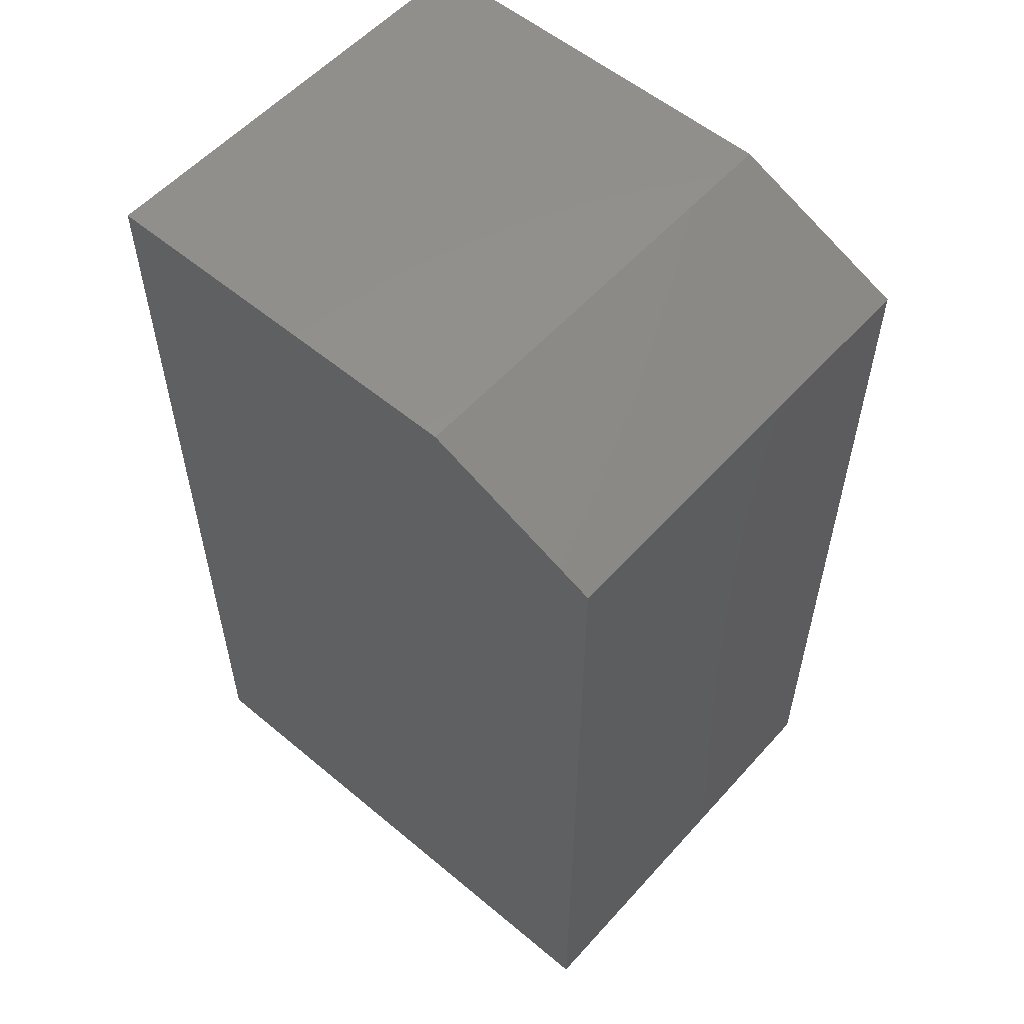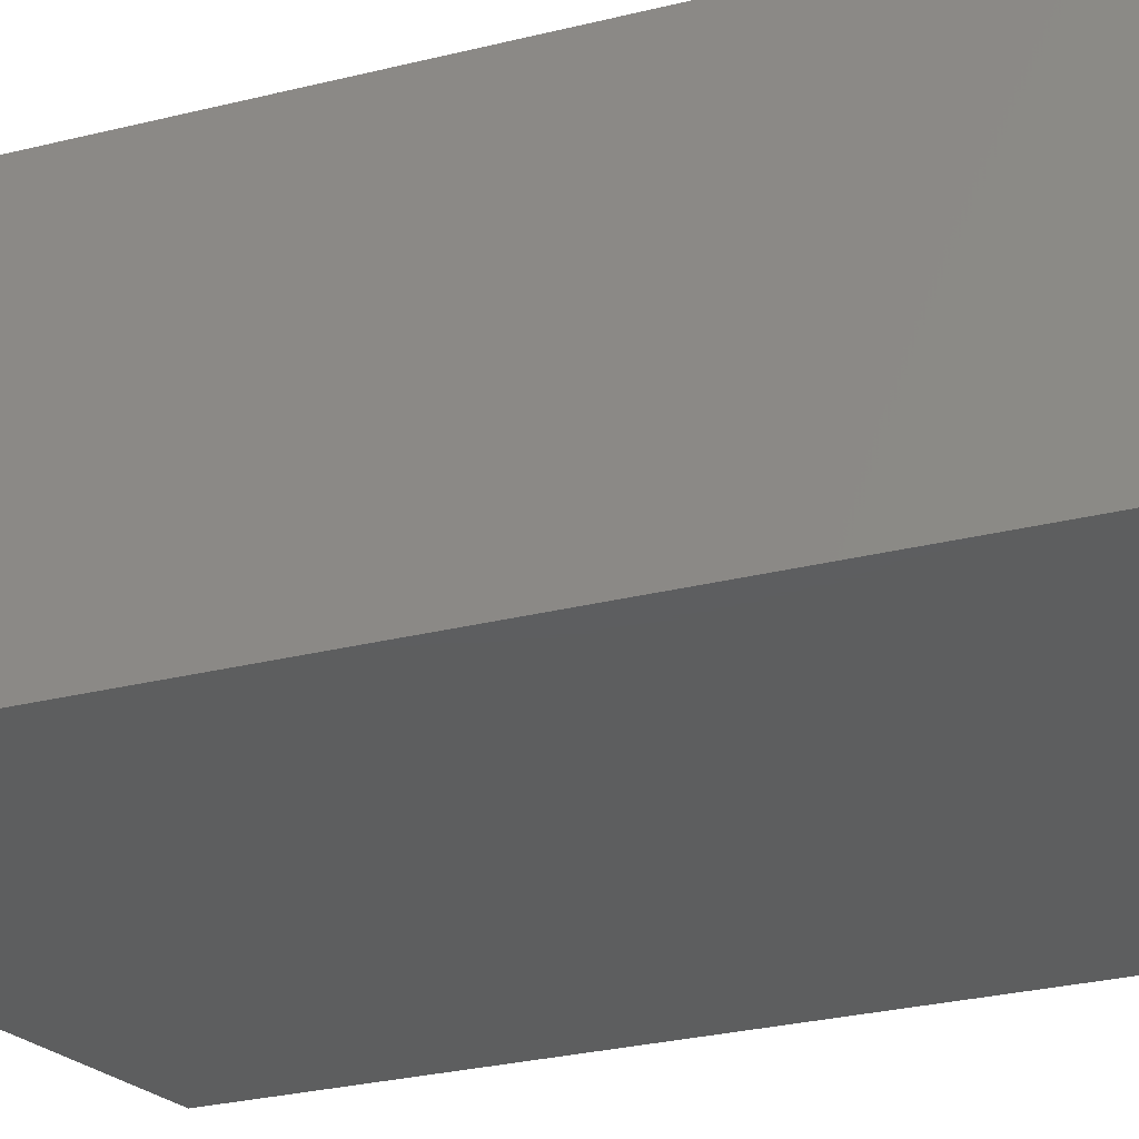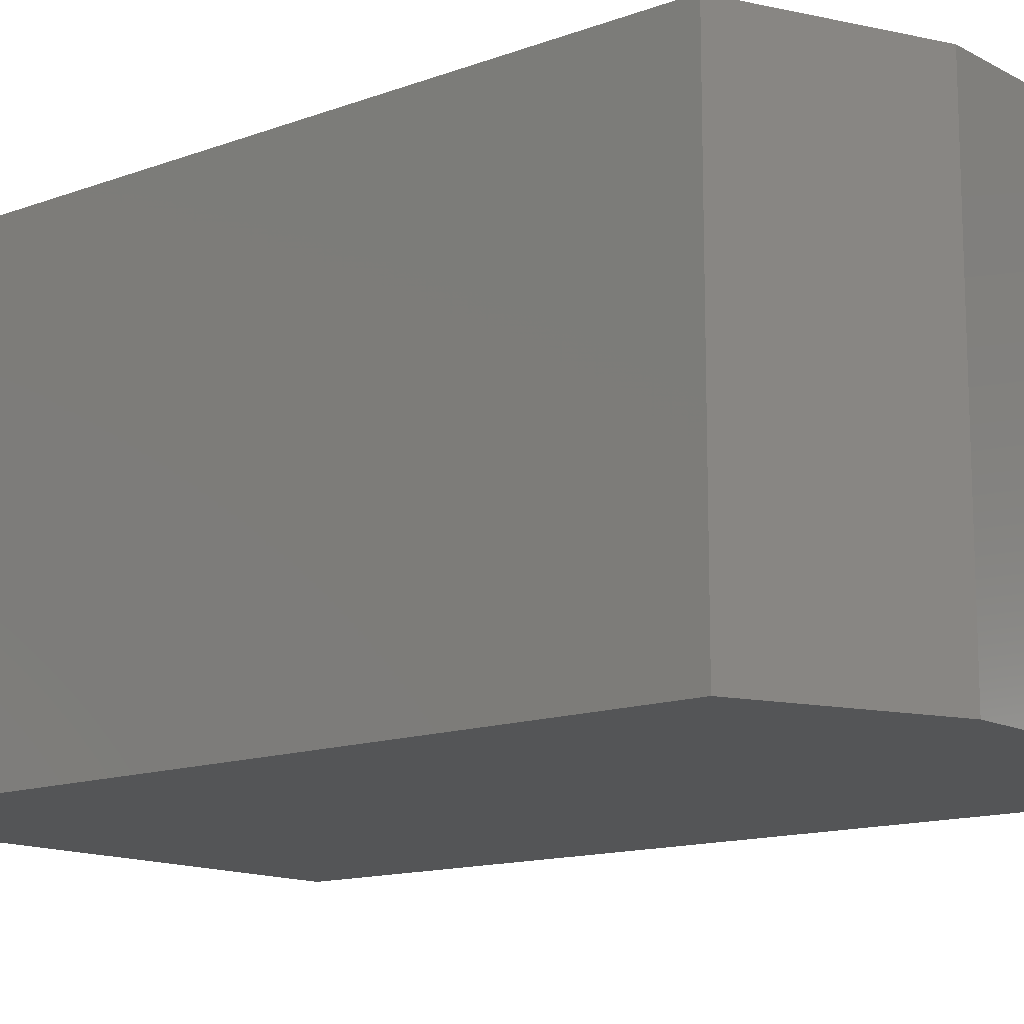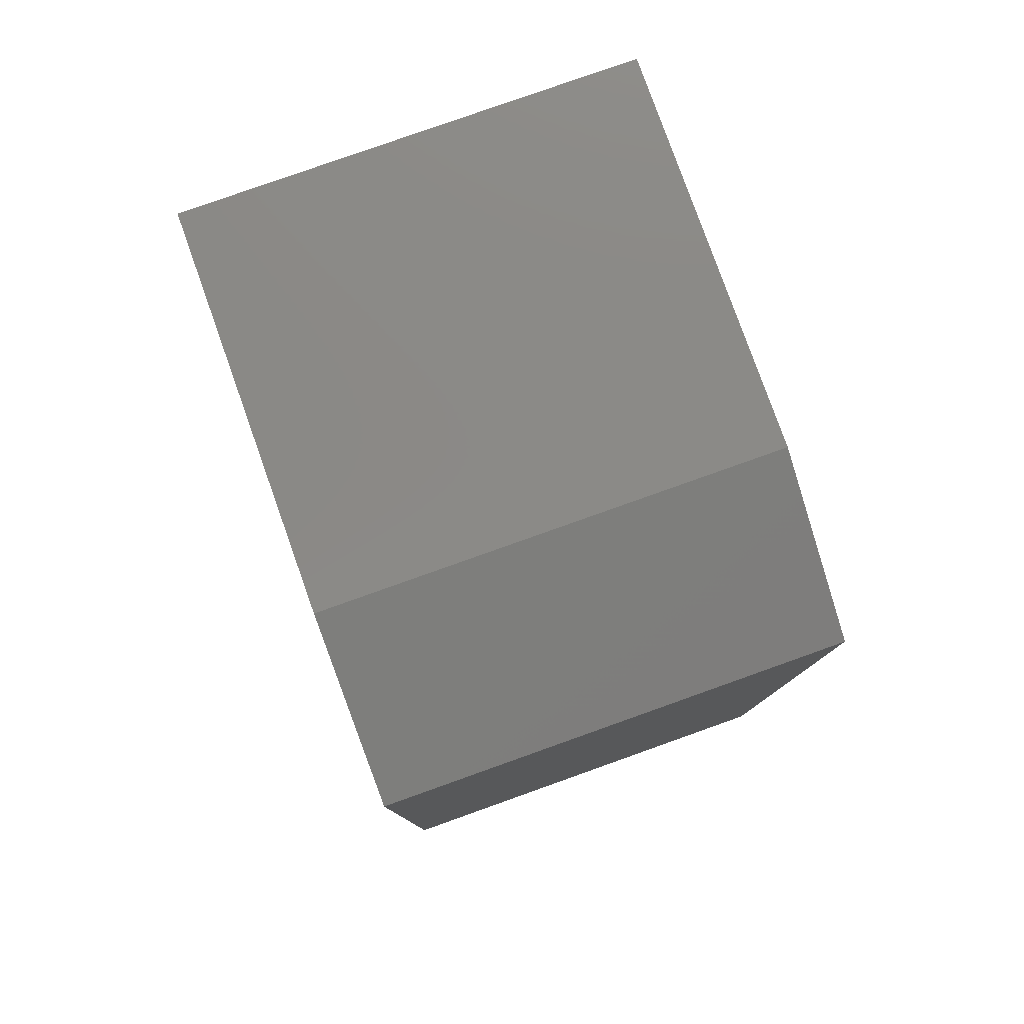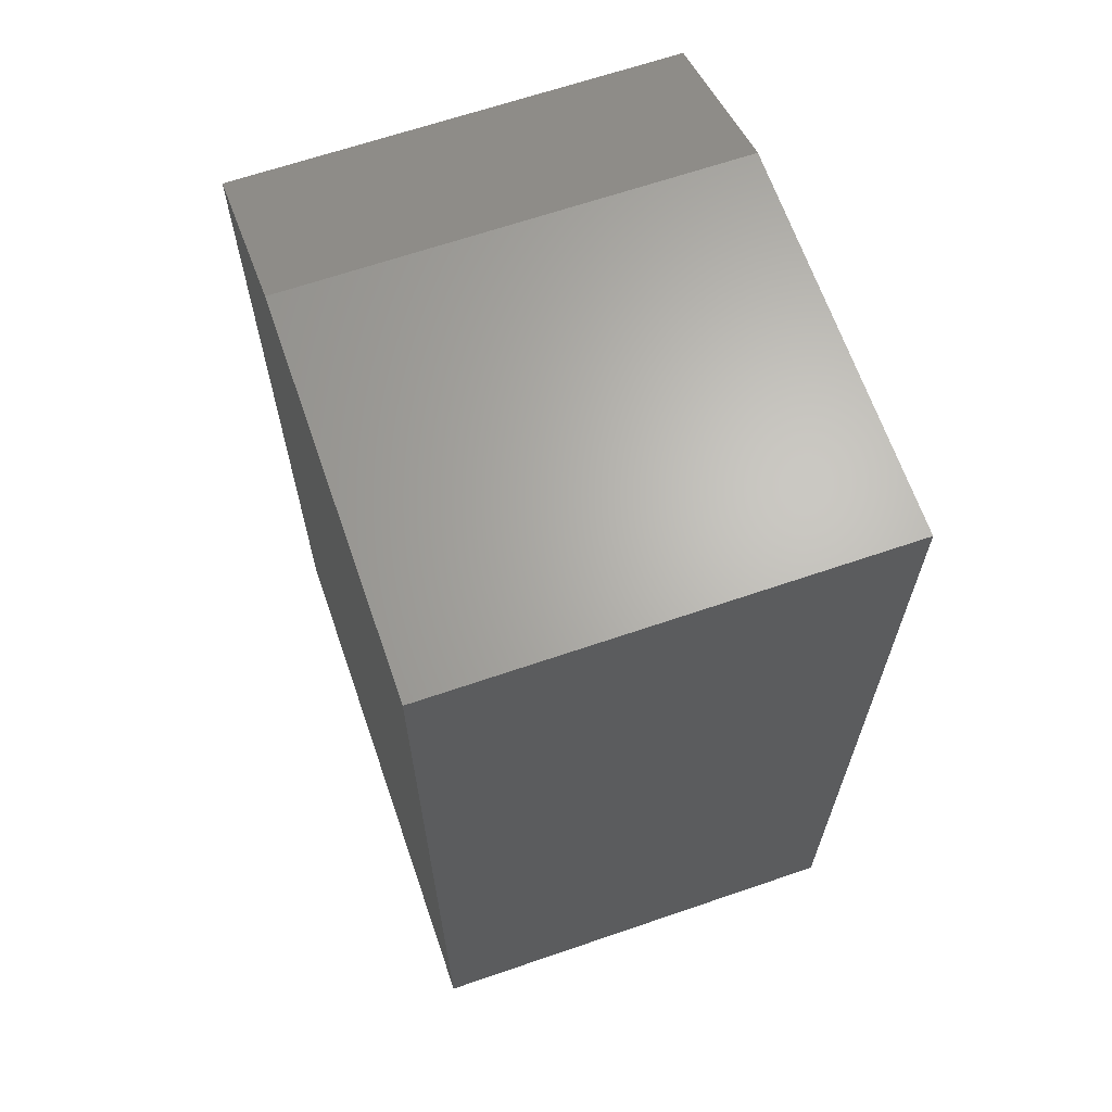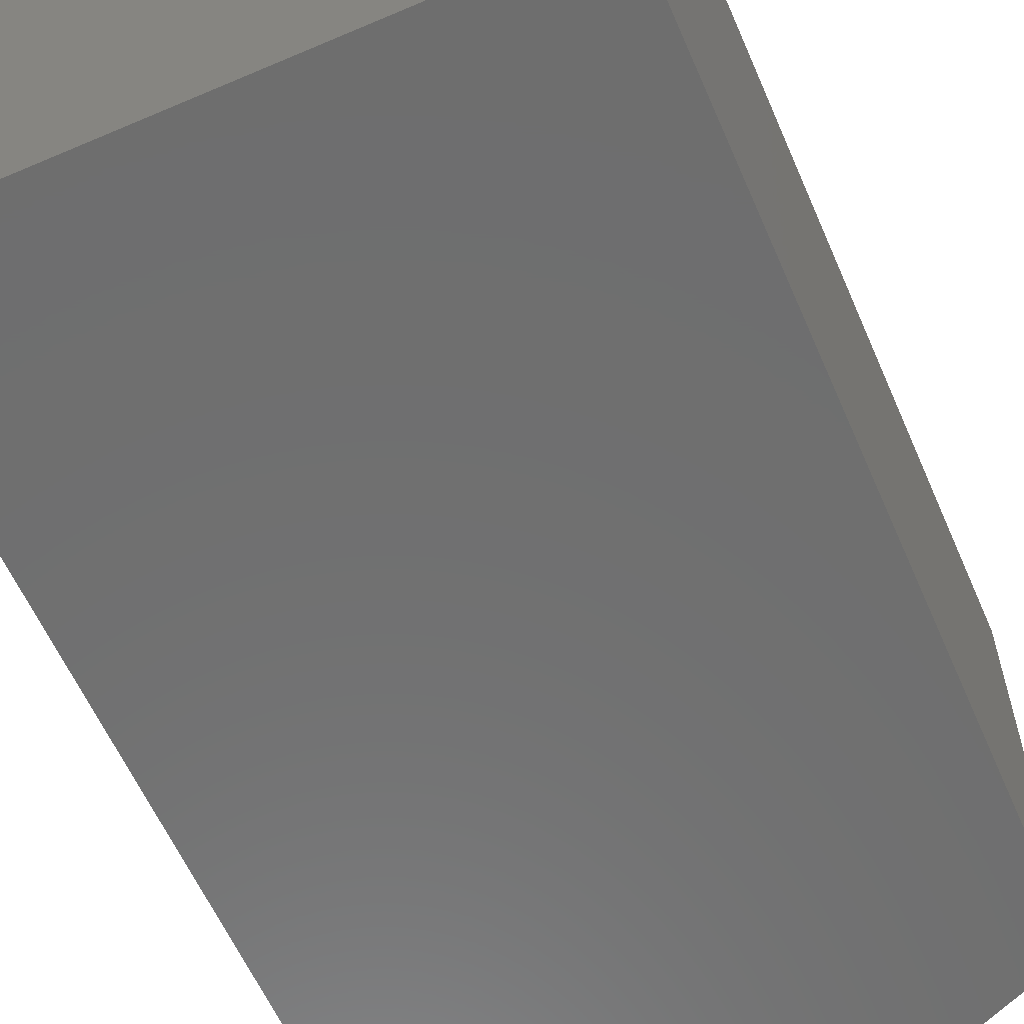
<metadata>
{"format":"stl","ext":"stl","renderer":"f3d","projection":"perspective","resolution":1024,"background":"white","views":[{"elev":55.9,"azim":-138.8,"up":"+Z"},{"elev":-33.5,"azim":108.0,"up":"+Y"},{"elev":-13.4,"azim":-50.1,"up":"+Y"},{"elev":79.7,"azim":-109.6,"up":"+Z"},{"elev":65.6,"azim":71.0,"up":"+Z"},{"elev":-60.6,"azim":-156.4,"up":"+Y"}]}
</metadata>
<code>
# stl→obj: 10 verts, 16 faces
v -0.4688 0.2344 0.75
v -0.1562 0.2344 0.75
v -0.4688 0.5921 0.75
v -0.1562 0.5921 0.75
v -0.6094 0.5921 0
v -0.6094 0.2344 0
v -0.6094 0.5921 0.6875
v -0.6094 0.2344 0.6875
v -0.1562 0.5921 0
v -0.1562 0.2344 0
f 1 2 3
f 3 2 4
f 5 6 7
f 7 6 8
f 9 5 4
f 4 5 7
f 4 7 3
f 6 10 8
f 8 10 2
f 8 2 1
f 1 3 8
f 8 3 7
f 6 5 10
f 10 5 9
f 10 9 2
f 2 9 4

</code>
